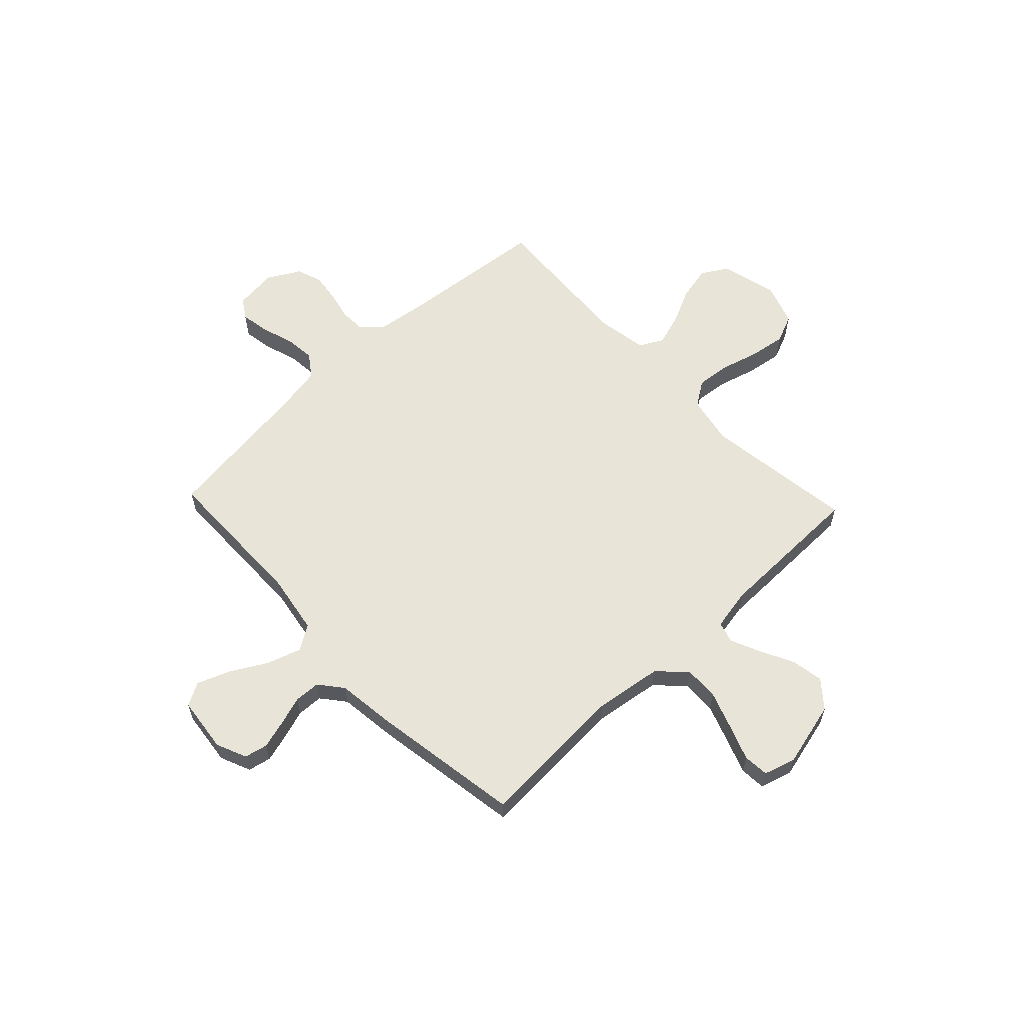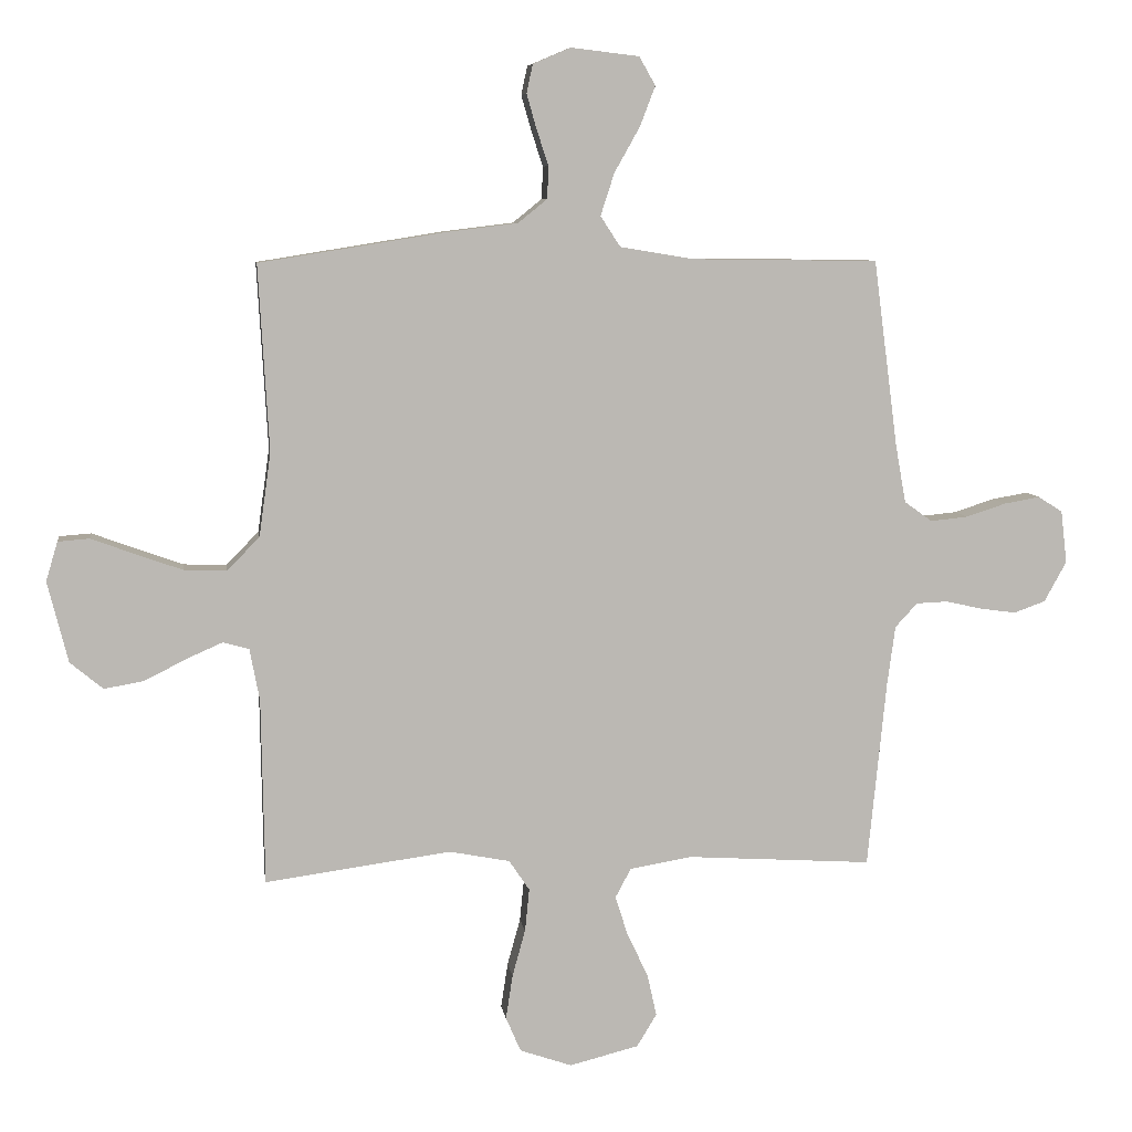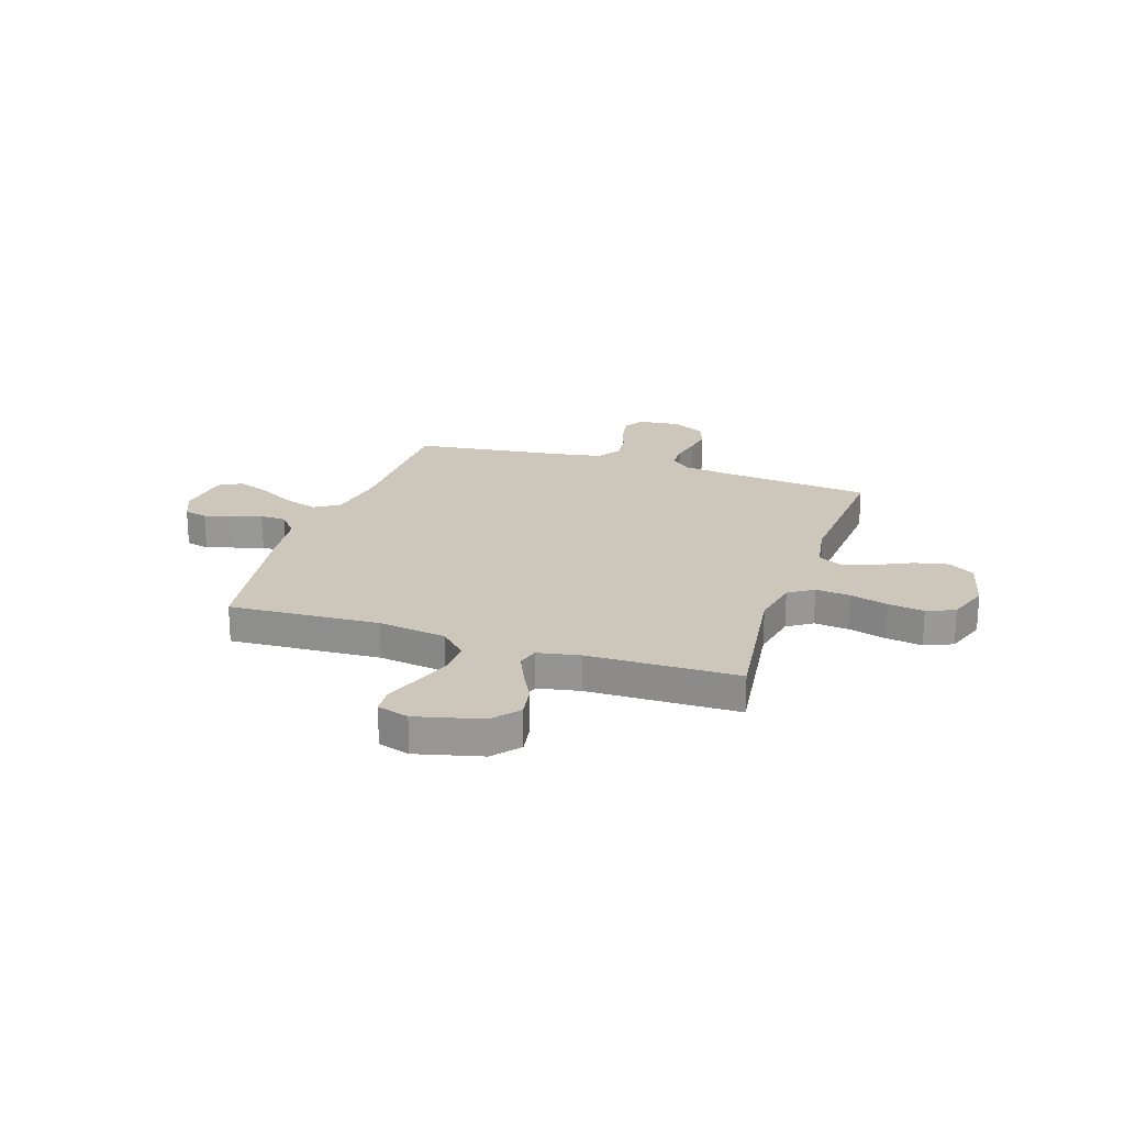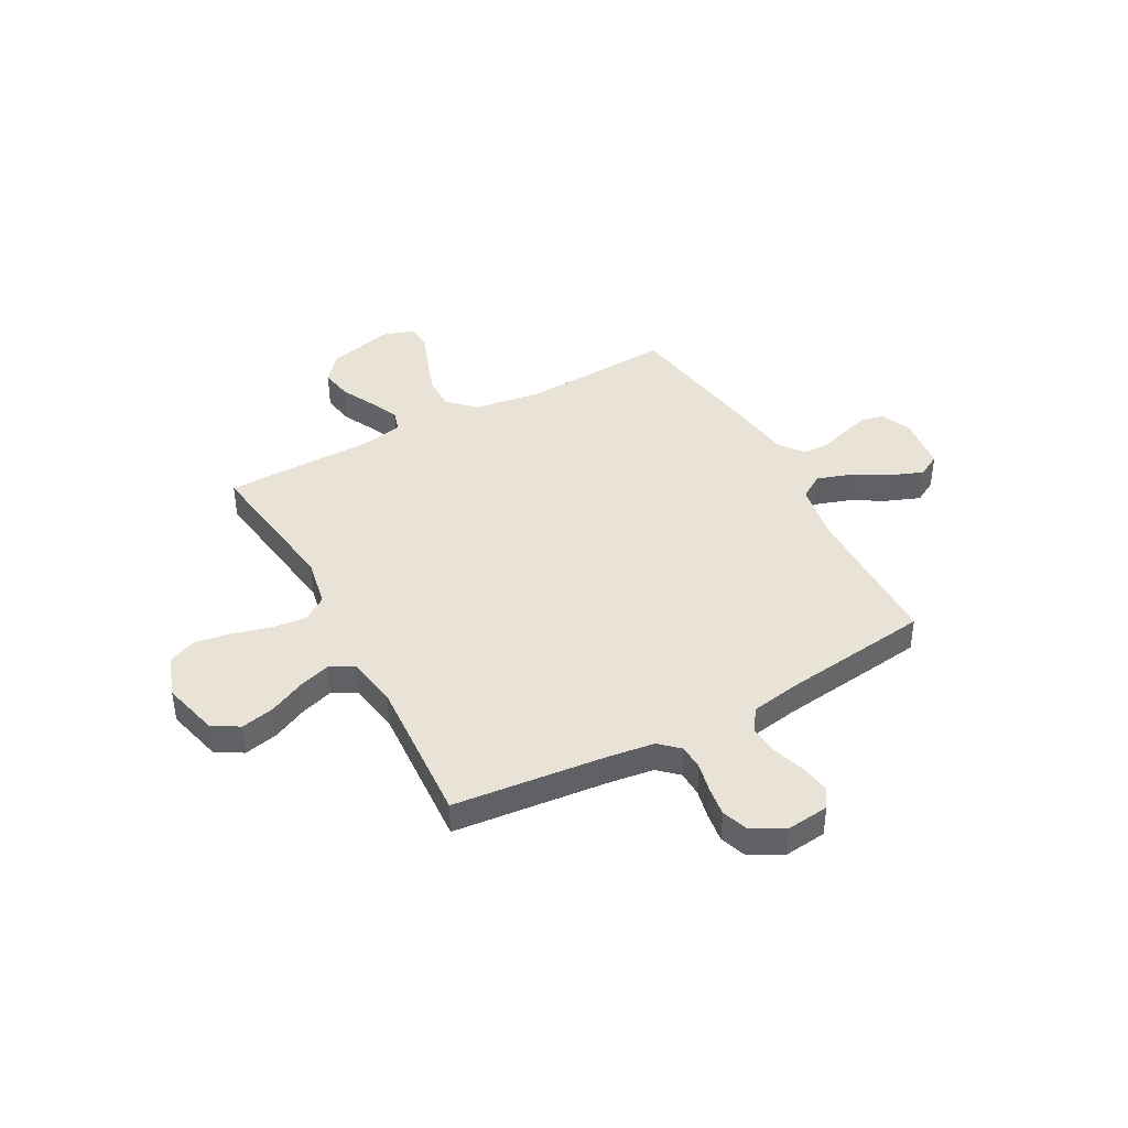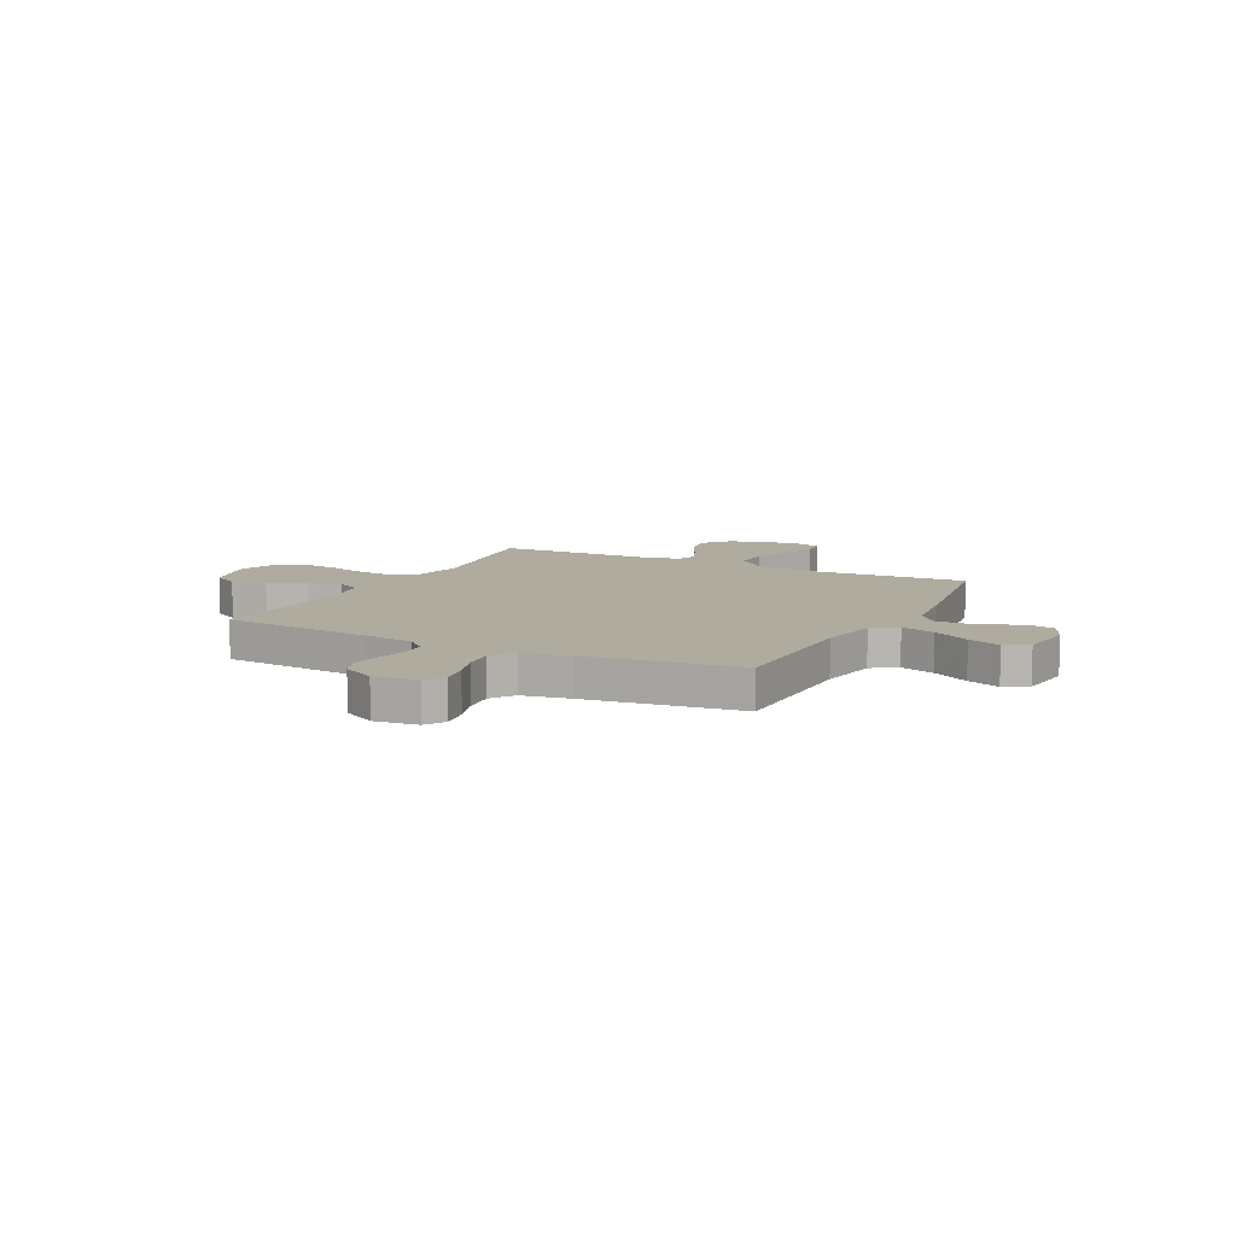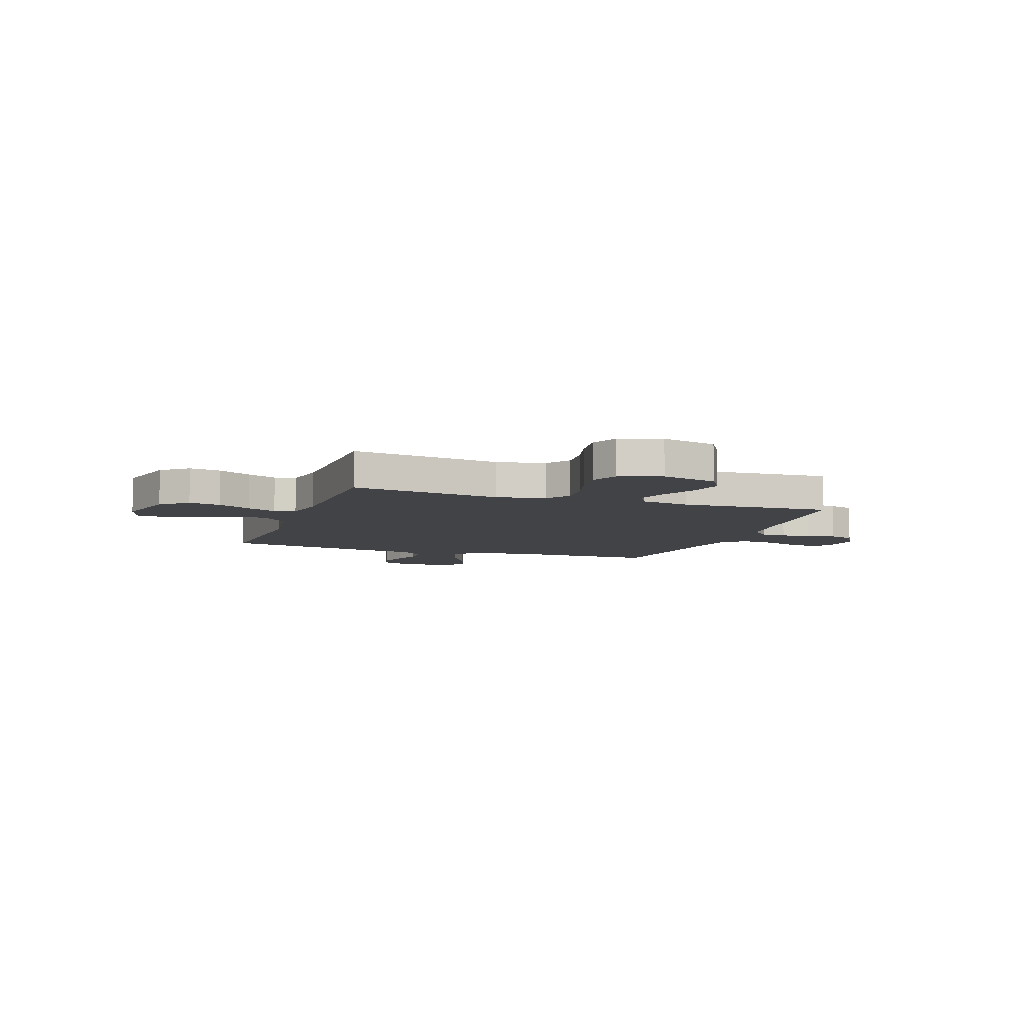
<metadata>
{"format":"obj","ext":"obj","renderer":"f3d","projection":"perspective","resolution":1024,"background":"white","views":[{"elev":60.5,"azim":46.6,"up":"+Y"},{"elev":7.6,"azim":172.1,"up":"+Z"},{"elev":21.5,"azim":108.4,"up":"+Y"},{"elev":41.7,"azim":-118.5,"up":"+Y"},{"elev":9.6,"azim":-63.2,"up":"+Y"},{"elev":-7.3,"azim":160.6,"up":"+Y"}]}
</metadata>
<code>
v -0.5 0.07 0.5
v -0.2 0.07 0.504
v -0.08 0.07 0.524
v -0.048 0.07 0.573
v -0.07 0.07 0.641
v -0.111 0.07 0.714
v -0.136 0.07 0.779
v -0.11 0.07 0.825
v 0 0.07 0.838
v 0.061 0.07 0.812
v 0.071 0.07 0.766
v 0.055 0.07 0.71
v 0.036 0.07 0.652
v 0.038 0.07 0.6
v 0.085 0.07 0.562
v 0.2 0.07 0.548
v 0.5 0.07 0.5
v 0.483 0.07 0.2
v 0.502 0.07 0.065
v 0.554 0.07 0.012
v 0.623 0.07 0.014
v 0.699 0.07 0.041
v 0.769 0.07 0.067
v 0.82 0.07 0.063
v 0.839 0.07 0
v 0.806 0.07 -0.131
v 0.753 0.07 -0.175
v 0.689 0.07 -0.164
v 0.622 0.07 -0.13
v 0.563 0.07 -0.104
v 0.521 0.07 -0.116
v 0.505 0.07 -0.2
v 0.5 0.07 -0.5
v 0.2 0.07 -0.459
v 0.102 0.07 -0.478
v 0.069 0.07 -0.527
v 0.076 0.07 -0.596
v 0.097 0.07 -0.672
v 0.108 0.07 -0.744
v 0.084 0.07 -0.8
v 0 0.07 -0.829
v -0.112 0.07 -0.801
v -0.144 0.07 -0.748
v -0.129 0.07 -0.68
v -0.095 0.07 -0.609
v -0.075 0.07 -0.545
v -0.1 0.07 -0.498
v -0.2 0.07 -0.481
v -0.5 0.07 -0.5
v -0.53 0.07 -0.2
v -0.543 0.07 -0.103
v -0.579 0.07 -0.064
v -0.63 0.07 -0.062
v -0.688 0.07 -0.075
v -0.746 0.07 -0.083
v -0.797 0.07 -0.065
v -0.833 0.07 0
v -0.823 0.07 0.085
v -0.784 0.07 0.11
v -0.726 0.07 0.1
v -0.661 0.07 0.079
v -0.601 0.07 0.073
v -0.556 0.07 0.105
v -0.539 0.07 0.2
v -0.5 0 0.5
v -0.2 0 0.504
v -0.08 0 0.524
v -0.048 0 0.573
v -0.07 0 0.641
v -0.111 0 0.714
v -0.136 0 0.779
v -0.11 0 0.825
v 0 0 0.838
v 0.061 0 0.812
v 0.071 0 0.766
v 0.055 0 0.71
v 0.036 0 0.652
v 0.038 0 0.6
v 0.085 0 0.562
v 0.2 0 0.548
v 0.5 0 0.5
v 0.483 0 0.2
v 0.502 0 0.065
v 0.554 0 0.012
v 0.623 0 0.014
v 0.699 0 0.041
v 0.769 0 0.067
v 0.82 0 0.063
v 0.839 0 0
v 0.806 0 -0.131
v 0.753 0 -0.175
v 0.689 0 -0.164
v 0.622 0 -0.13
v 0.563 0 -0.104
v 0.521 0 -0.116
v 0.505 0 -0.2
v 0.5 0 -0.5
v 0.2 0 -0.459
v 0.102 0 -0.478
v 0.069 0 -0.527
v 0.076 0 -0.596
v 0.097 0 -0.672
v 0.108 0 -0.744
v 0.084 0 -0.8
v 0 0 -0.829
v -0.112 0 -0.801
v -0.144 0 -0.748
v -0.129 0 -0.68
v -0.095 0 -0.609
v -0.075 0 -0.545
v -0.1 0 -0.498
v -0.2 0 -0.481
v -0.5 0 -0.5
v -0.53 0 -0.2
v -0.543 0 -0.103
v -0.579 0 -0.064
v -0.63 0 -0.062
v -0.688 0 -0.075
v -0.746 0 -0.083
v -0.797 0 -0.065
v -0.833 0 0
v -0.823 0 0.085
v -0.784 0 0.11
v -0.726 0 0.1
v -0.661 0 0.079
v -0.601 0 0.073
v -0.556 0 0.105
v -0.539 0 0.2
f 59 60 61
f 58 59 61
f 57 58 61
f 56 57 61
f 55 56 61
f 54 55 61
f 53 54 61
f 52 53 61 62
f 51 52 62 63
f 48 49 50
f 51 63 64
f 50 51 64
f 48 50 64
f 47 48 64
f 43 44 45
f 42 43 45
f 41 42 45
f 40 41 45
f 39 40 45
f 38 39 45
f 37 38 45
f 36 37 45 46
f 35 36 46 47
f 32 33 34
f 64 1 2
f 47 64 2
f 35 47 2
f 34 35 2
f 32 34 2
f 31 32 2
f 27 28 29
f 26 27 29
f 25 26 29
f 24 25 29
f 23 24 29
f 22 23 29
f 21 22 29 30
f 15 16 17 18
f 14 15 18 19
f 11 12 13
f 10 11 13
f 9 10 13
f 8 9 13
f 7 8 13
f 6 7 13
f 5 6 13
f 4 5 13 14
f 3 4 14 19
f 3 19 20
f 2 3 20
f 31 2 20
f 20 21 30 31
f 125 124 123
f 125 123 122
f 125 122 121
f 125 121 120
f 125 120 119
f 125 119 118
f 125 118 117
f 126 125 117 116
f 127 126 116 115
f 114 113 112
f 128 127 115
f 128 115 114
f 128 114 112
f 128 112 111
f 109 108 107
f 109 107 106
f 109 106 105
f 109 105 104
f 109 104 103
f 109 103 102
f 109 102 101
f 110 109 101 100
f 111 110 100 99
f 98 97 96
f 66 65 128
f 66 128 111
f 66 111 99
f 66 99 98
f 66 98 96
f 66 96 95
f 93 92 91
f 93 91 90
f 93 90 89
f 93 89 88
f 93 88 87
f 93 87 86
f 94 93 86 85
f 82 81 80 79
f 83 82 79 78
f 77 76 75
f 77 75 74
f 77 74 73
f 77 73 72
f 77 72 71
f 77 71 70
f 77 70 69
f 78 77 69 68
f 83 78 68 67
f 84 83 67
f 84 67 66
f 84 66 95
f 95 94 85 84
f 1 65 66 2
f 2 66 67 3
f 3 67 68 4
f 4 68 69 5
f 5 69 70 6
f 6 70 71 7
f 7 71 72 8
f 8 72 73 9
f 9 73 74 10
f 10 74 75 11
f 11 75 76 12
f 12 76 77 13
f 13 77 78 14
f 14 78 79 15
f 15 79 80 16
f 16 80 81 17
f 17 81 82 18
f 18 82 83 19
f 19 83 84 20
f 20 84 85 21
f 21 85 86 22
f 22 86 87 23
f 23 87 88 24
f 24 88 89 25
f 25 89 90 26
f 26 90 91 27
f 27 91 92 28
f 28 92 93 29
f 29 93 94 30
f 30 94 95 31
f 31 95 96 32
f 32 96 97 33
f 33 97 98 34
f 34 98 99 35
f 35 99 100 36
f 36 100 101 37
f 37 101 102 38
f 38 102 103 39
f 39 103 104 40
f 40 104 105 41
f 41 105 106 42
f 42 106 107 43
f 43 107 108 44
f 44 108 109 45
f 45 109 110 46
f 46 110 111 47
f 47 111 112 48
f 48 112 113 49
f 49 113 114 50
f 50 114 115 51
f 51 115 116 52
f 52 116 117 53
f 53 117 118 54
f 54 118 119 55
f 55 119 120 56
f 56 120 121 57
f 57 121 122 58
f 58 122 123 59
f 59 123 124 60
f 60 124 125 61
f 61 125 126 62
f 62 126 127 63
f 63 127 128 64
f 64 128 65 1

</code>
